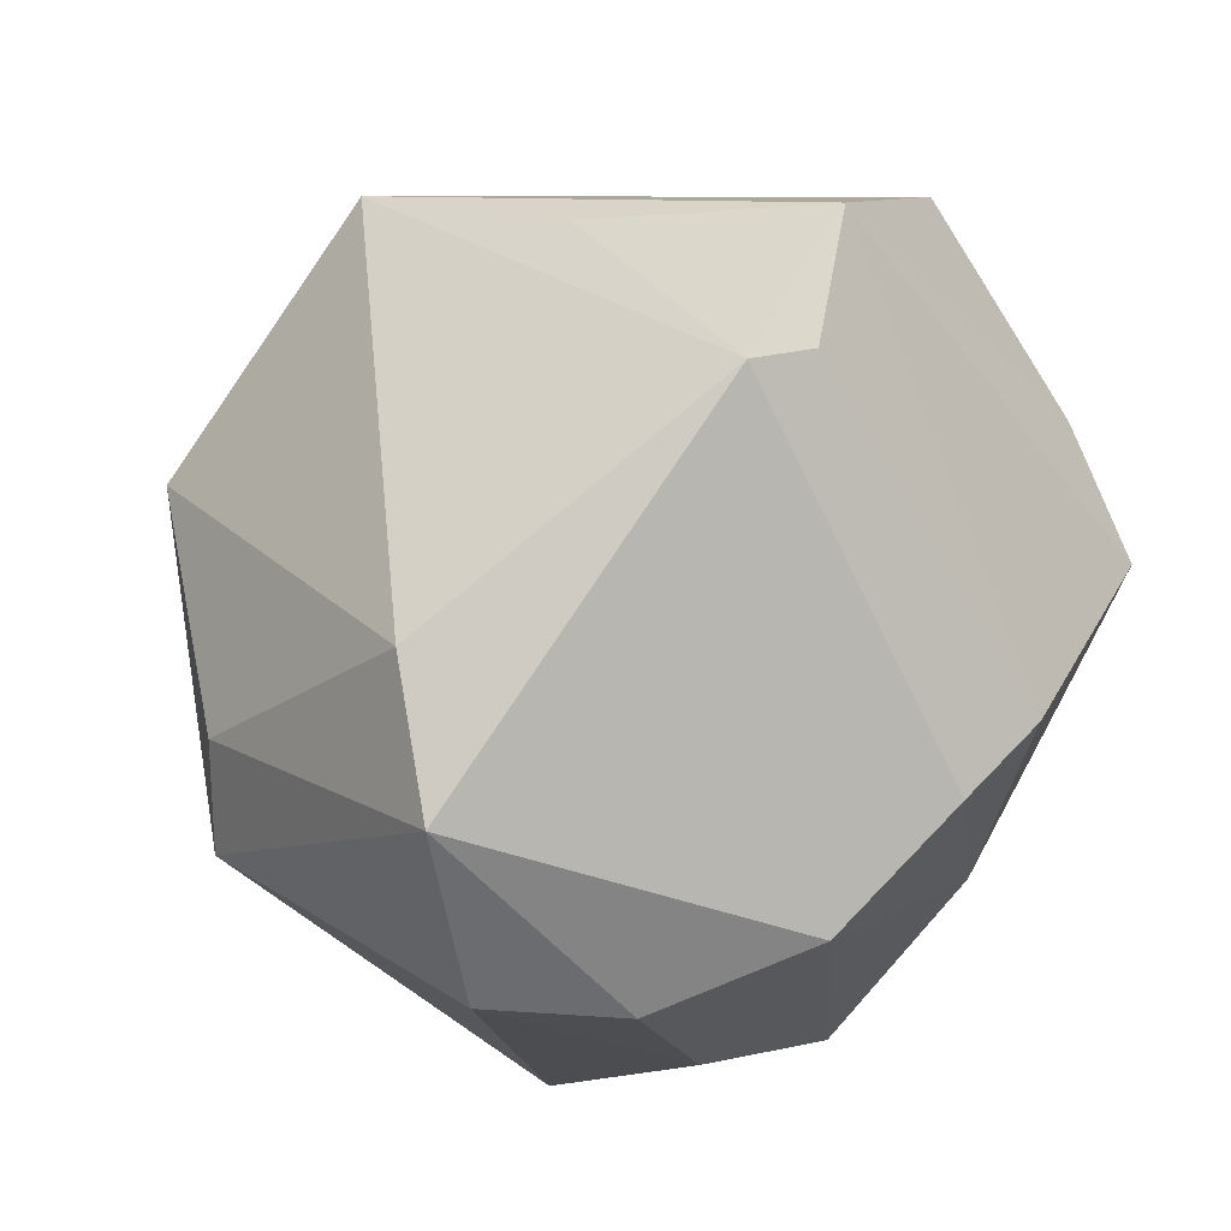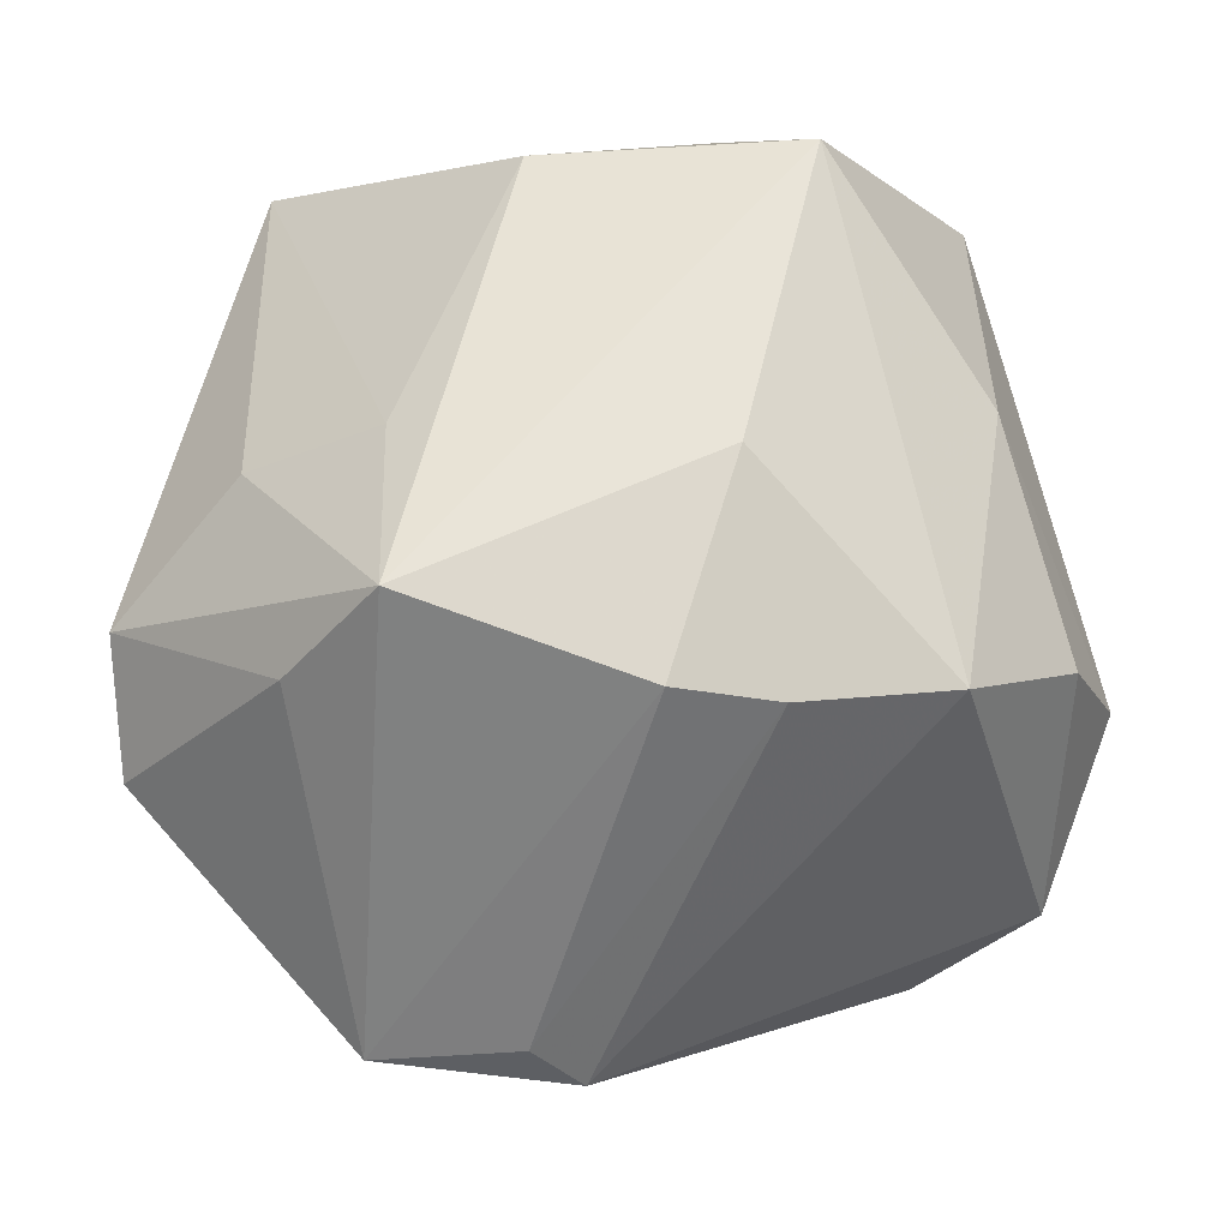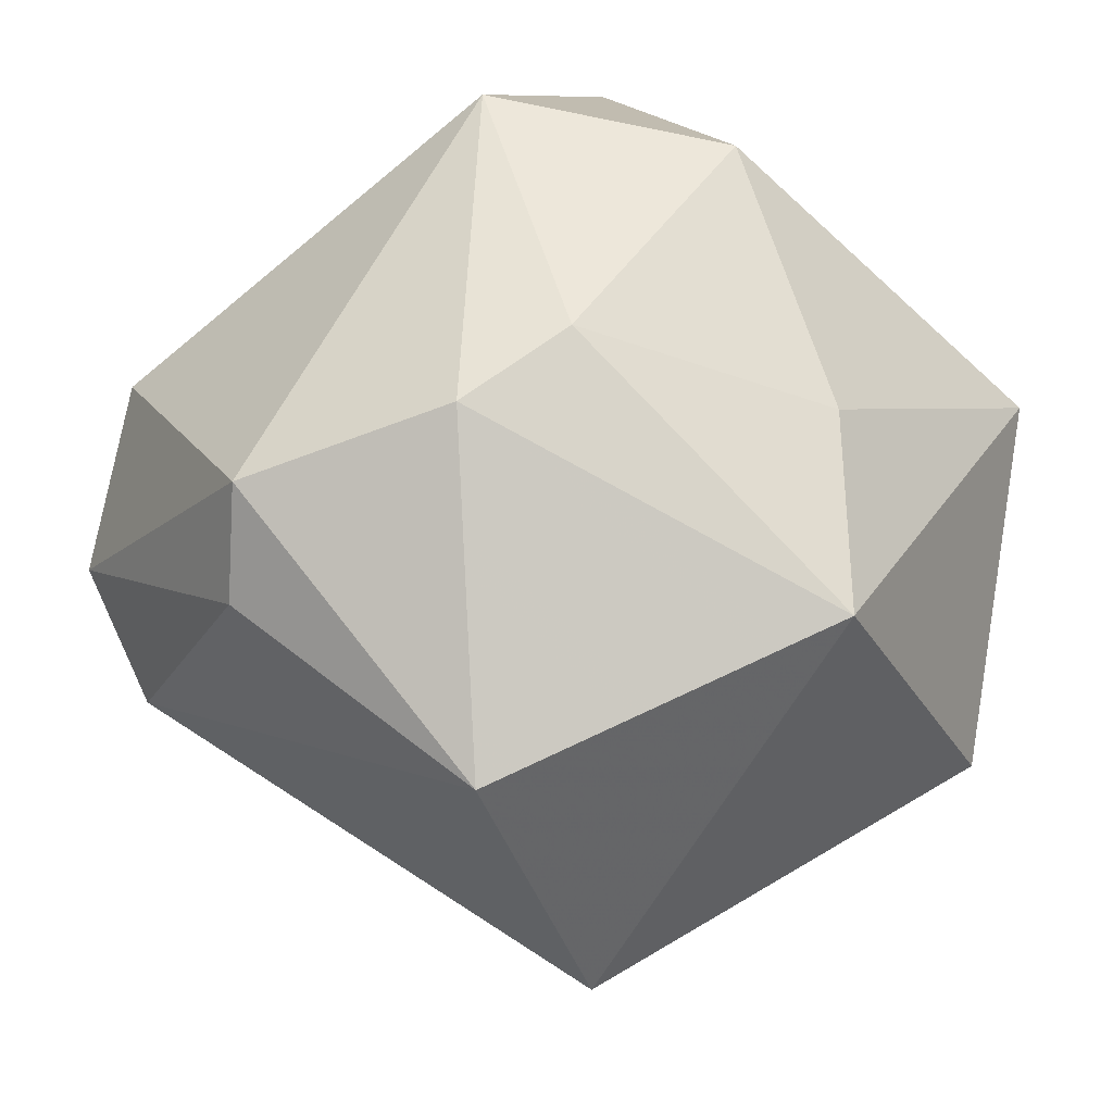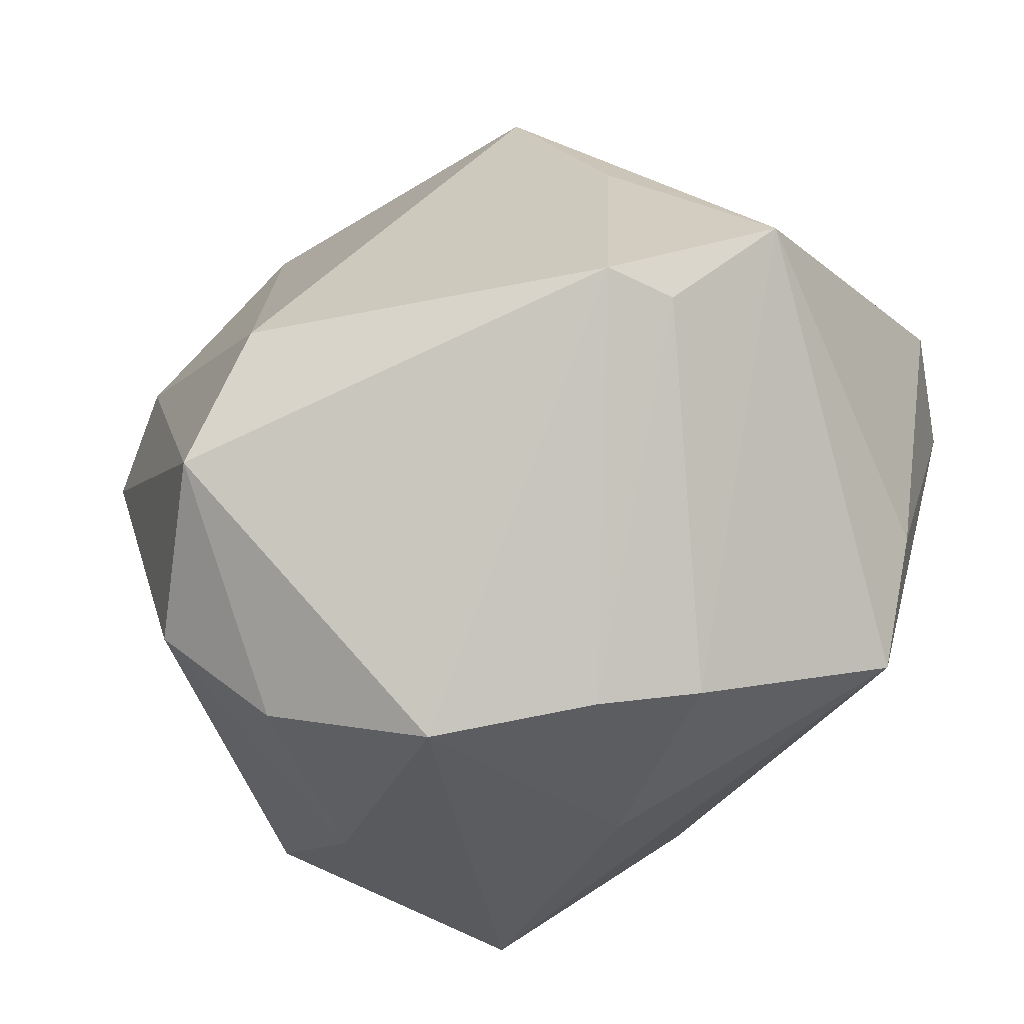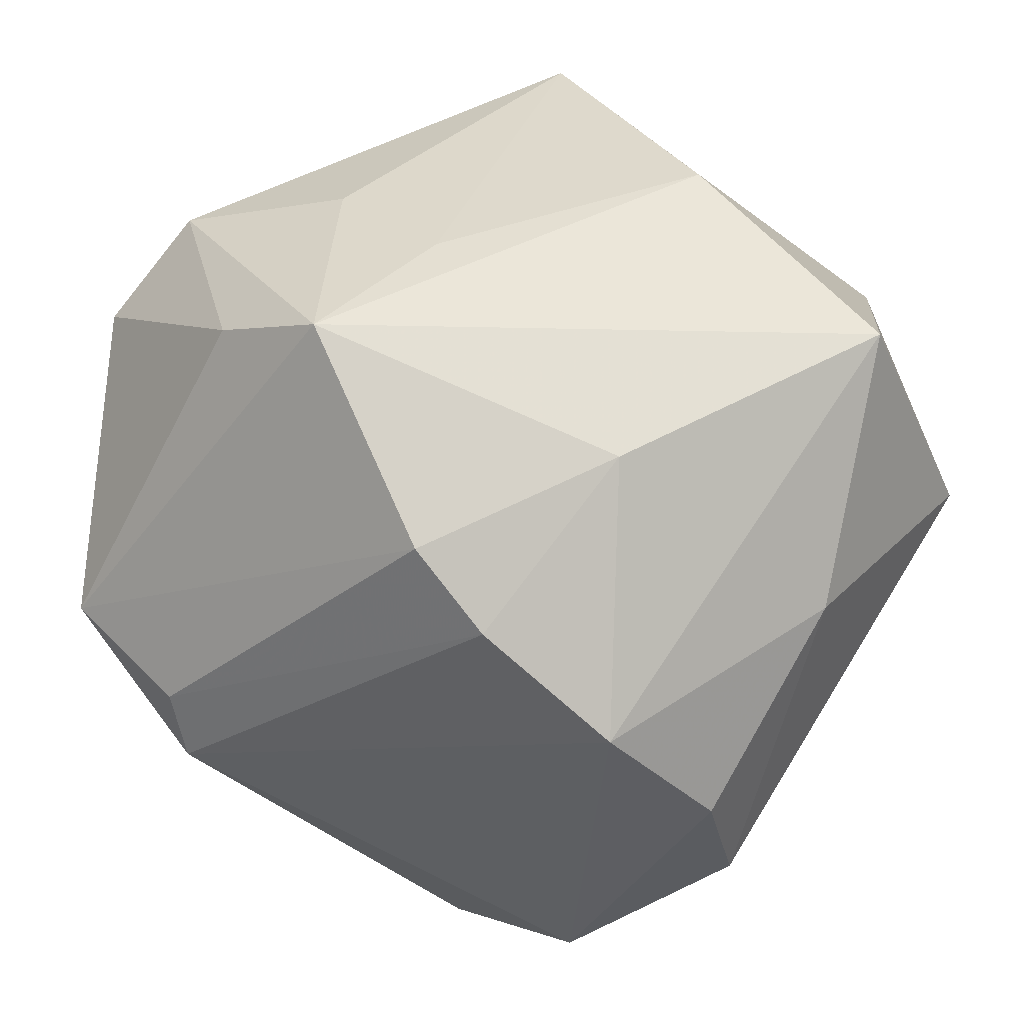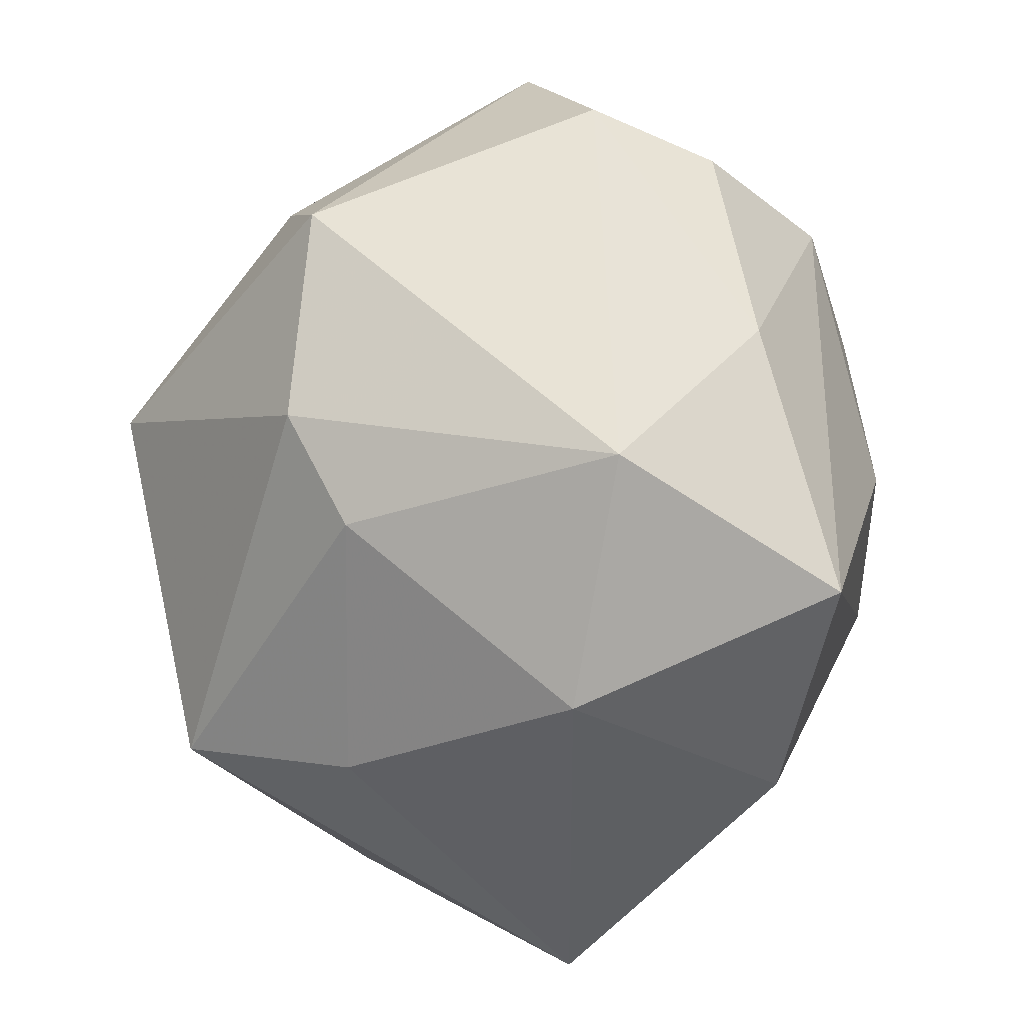
<metadata>
{"format":"obj","ext":"obj","renderer":"f3d","projection":"perspective","resolution":1024,"background":"white","views":[{"elev":64.1,"azim":-67.7,"up":"+Y"},{"elev":75.4,"azim":176.3,"up":"+Z"},{"elev":-61.1,"azim":-38.3,"up":"+Z"},{"elev":51.2,"azim":-31.3,"up":"+Y"},{"elev":75.4,"azim":-136.9,"up":"+Z"},{"elev":-50.2,"azim":-94.5,"up":"+Y"}]}
</metadata>
<code>
v -0.003576 0.01701 0.03744
v 0.04155 -0.01198 -0.01556
v -0.02829 0.0166 0.028
v -0.03681 0.03046 -0.003182
v -0.01328 -0.04255 0.002616
v 0.02683 0.01281 0.03018
v -0.03405 -0.009253 0.01958
v -0.01322 0.01813 0.034
v 0.04219 0.01644 0.01126
v 0.004463 0.04402 0.006945
v 0.004832 -0.03294 0.02506
v 0.01983 0.02134 -0.03495
v -0.02027 -0.02626 -0.01964
v 0.02303 0.04084 0.008447
v 0.01801 0.008099 0.03967
v -0.006061 0.005345 -0.04387
v -0.04381 0.01389 0.002876
v 0.009072 0.0413 0.01134
v 0.004569 -0.03418 -0.01805
v -0.02544 -0.01641 -0.02596
v 0.01253 -0.02492 -0.03453
v 0.03001 -0.006796 0.02314
v -0.02019 -0.03173 0.02778
v 0.02812 -0.03796 0.006155
v -0.03613 0.002799 -0.02501
v -0.02524 0.03538 -0.01053
v 0.01818 0.03201 -0.01391
v -0.01115 -0.002958 0.03576
v -0.03919 0.01299 0.01563
v 0.04241 0.004197 0.01581
v -0.02967 0.01206 -0.02755
v -0.03468 -0.03101 0.005056
v 0.01729 -0.007623 0.03168
f 9 12 14
f 32 25 20
f 17 25 32
f 32 7 17
f 17 7 29
f 17 4 25
f 29 4 17
f 16 12 21
f 21 20 16
f 16 20 25
f 26 12 16
f 10 12 26
f 26 4 10
f 13 20 21
f 32 20 13
f 29 7 3
f 3 4 29
f 3 10 4
f 26 16 31
f 31 16 25
f 31 4 26
f 25 4 31
f 9 14 6
f 27 14 12
f 12 10 27
f 27 10 14
f 1 14 18
f 14 10 18
f 2 24 21
f 21 12 2
f 2 12 9
f 21 24 19
f 19 13 21
f 10 3 8
f 1 18 8
f 8 18 10
f 5 19 24
f 32 13 5
f 13 19 5
f 9 6 30
f 30 2 9
f 24 2 30
f 11 5 24
f 15 14 1
f 15 6 14
f 15 30 6
f 23 3 7
f 23 7 32
f 11 15 23
f 32 5 23
f 5 11 23
f 24 30 22
f 30 15 22
f 28 8 3
f 3 23 28
f 1 8 28
f 28 15 1
f 28 23 15
f 33 15 11
f 33 22 15
f 33 11 24
f 24 22 33

</code>
